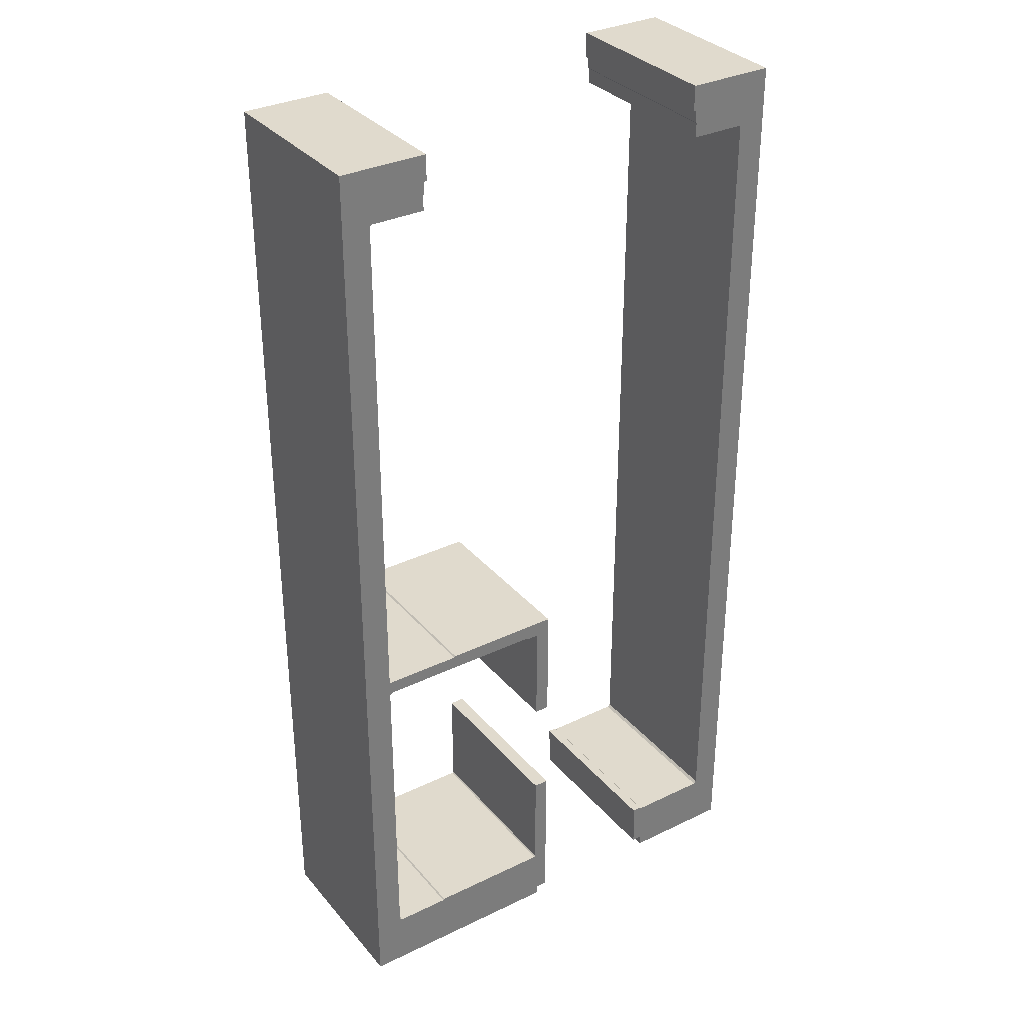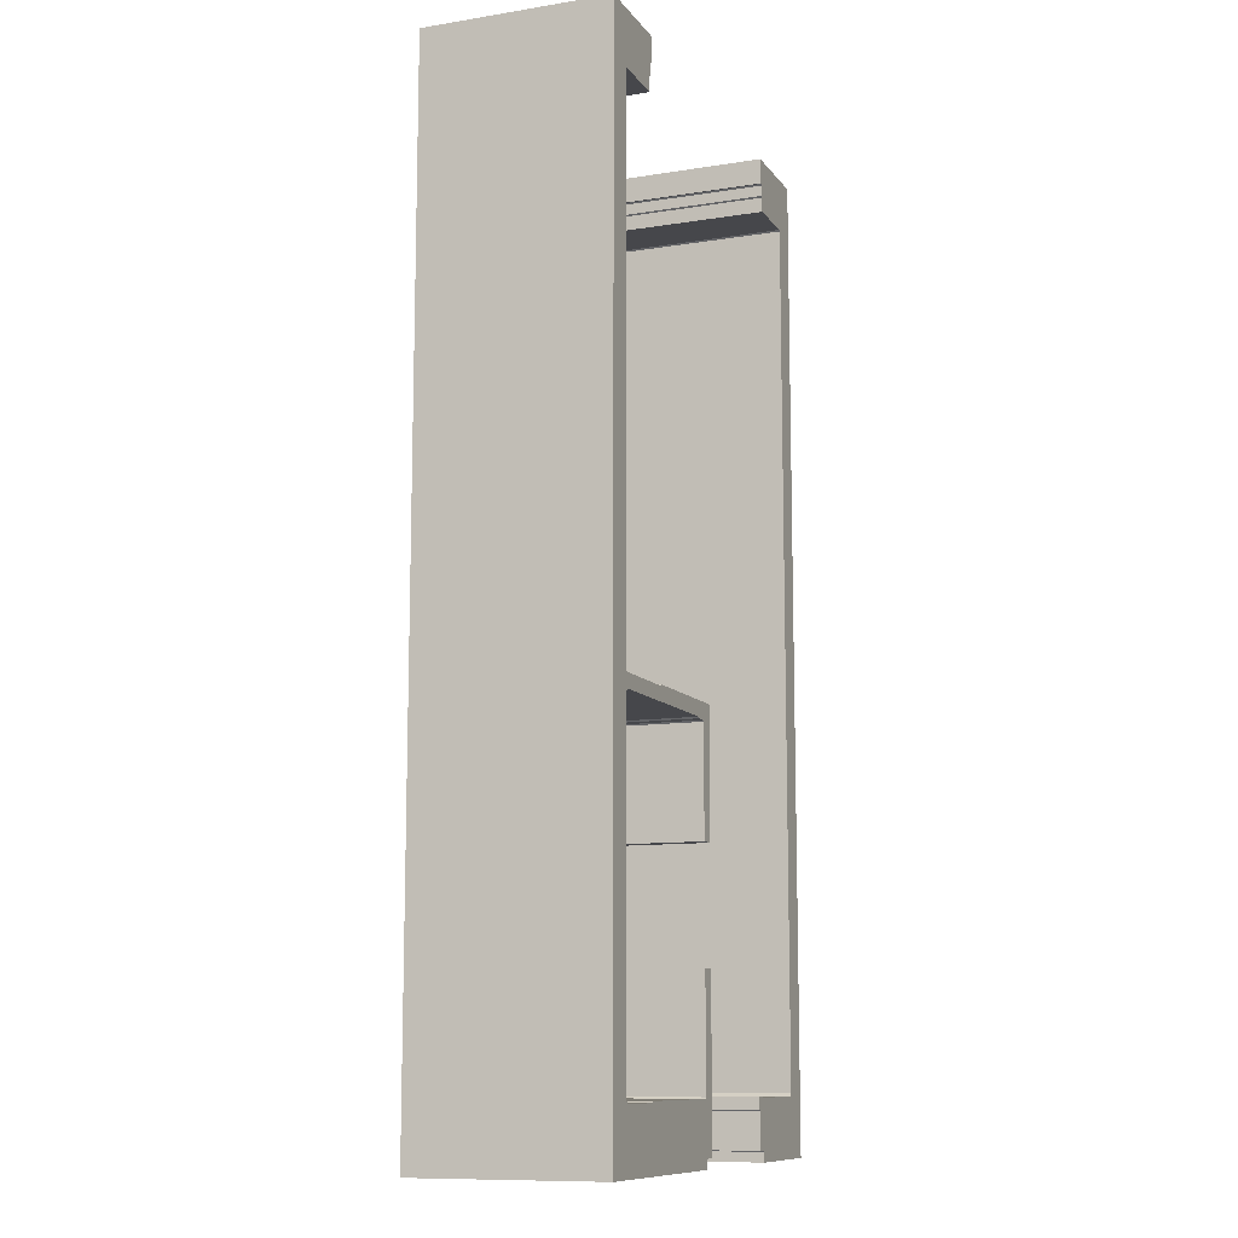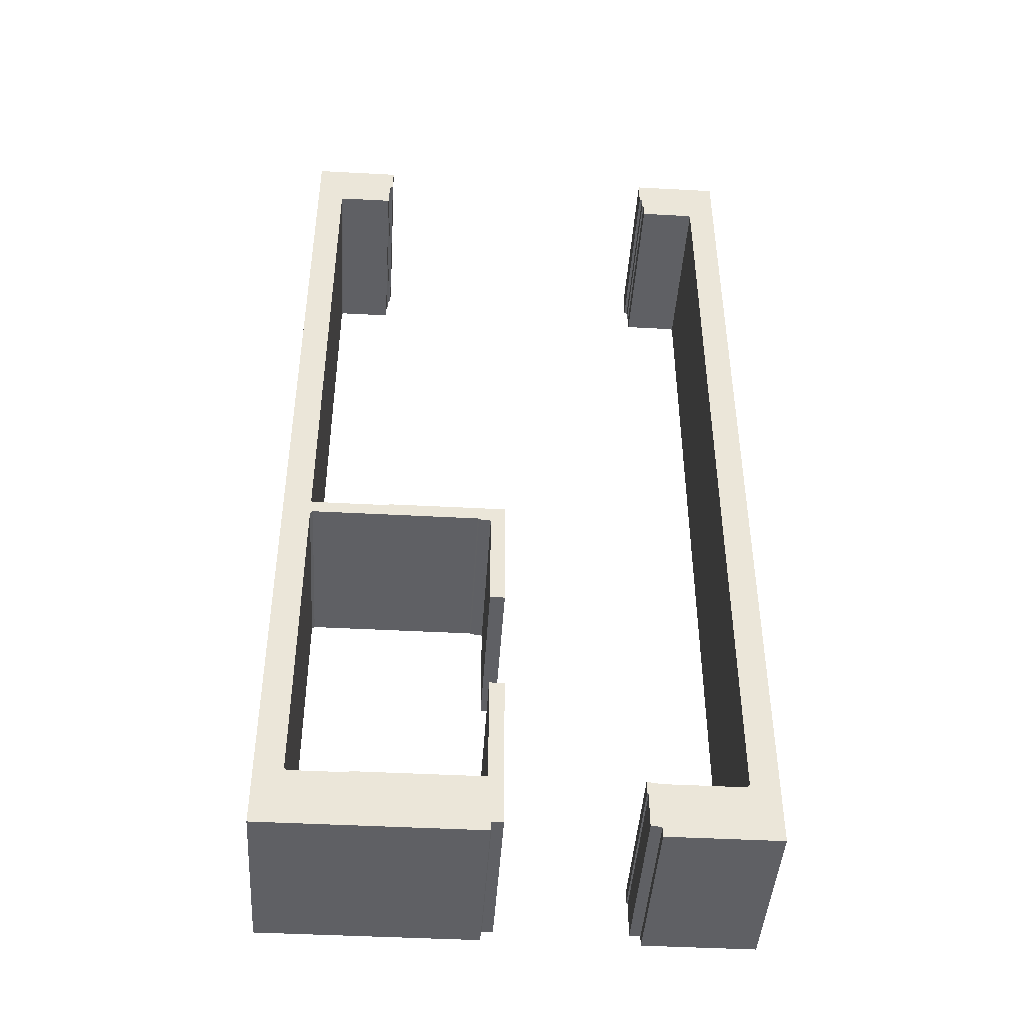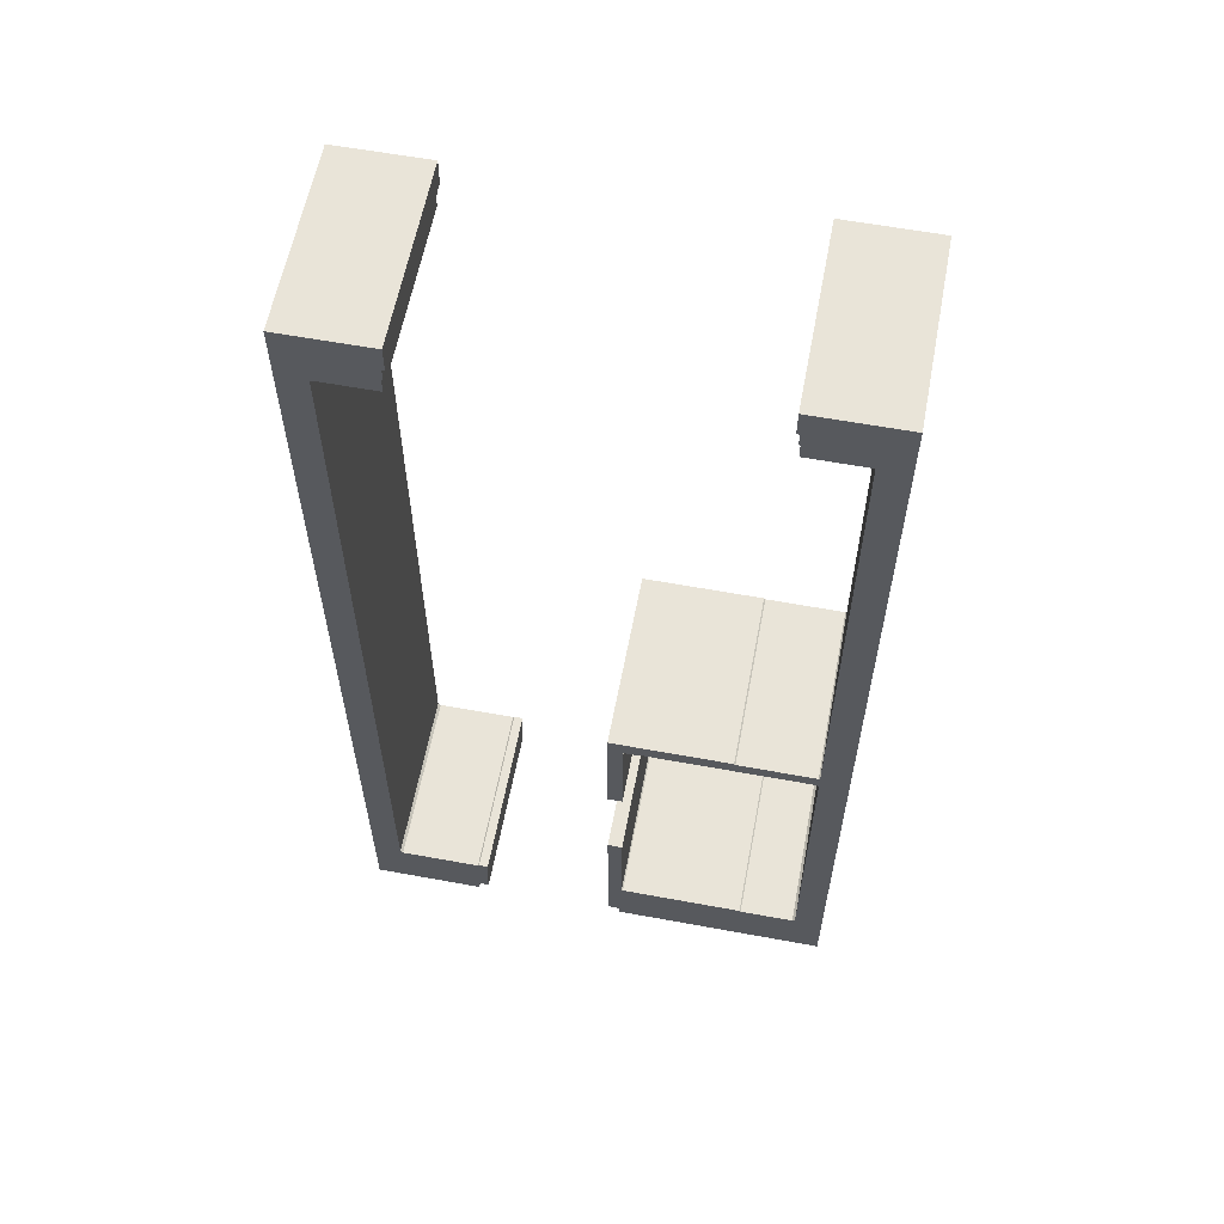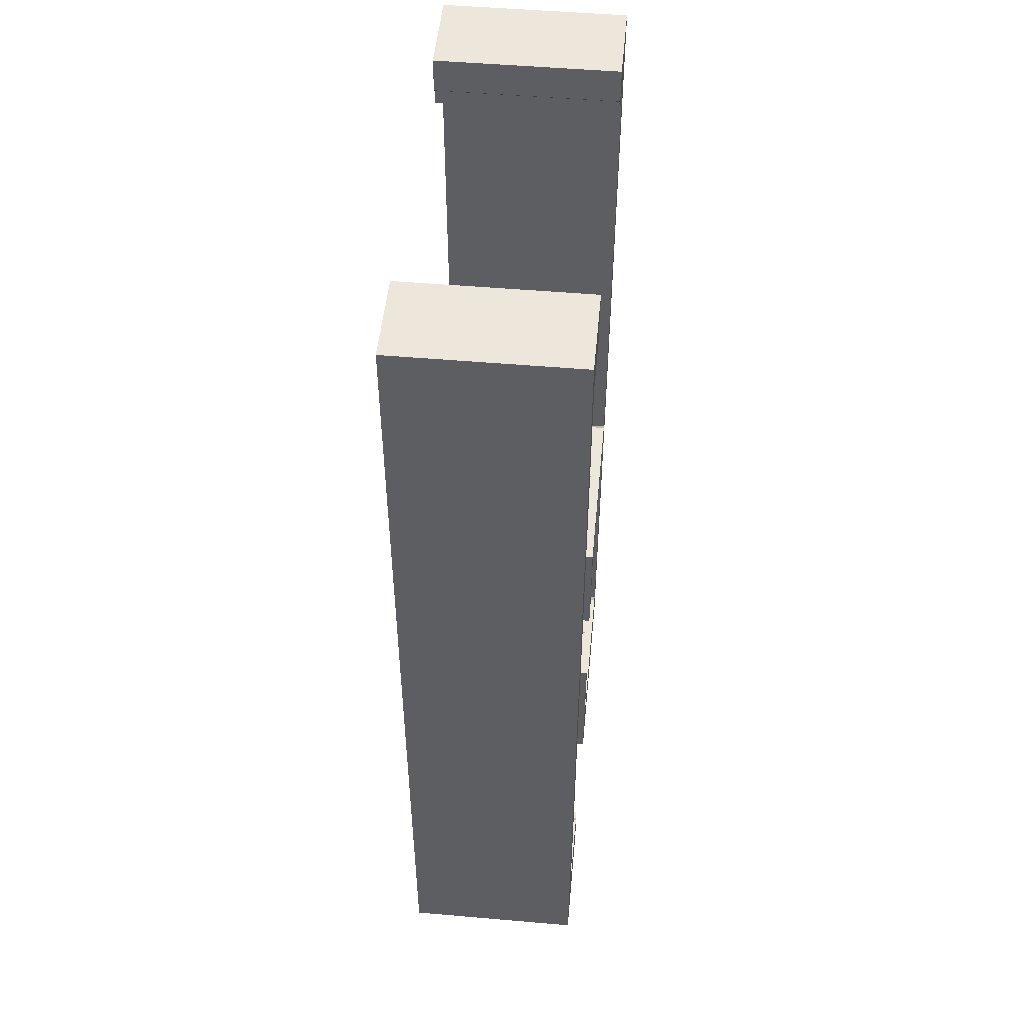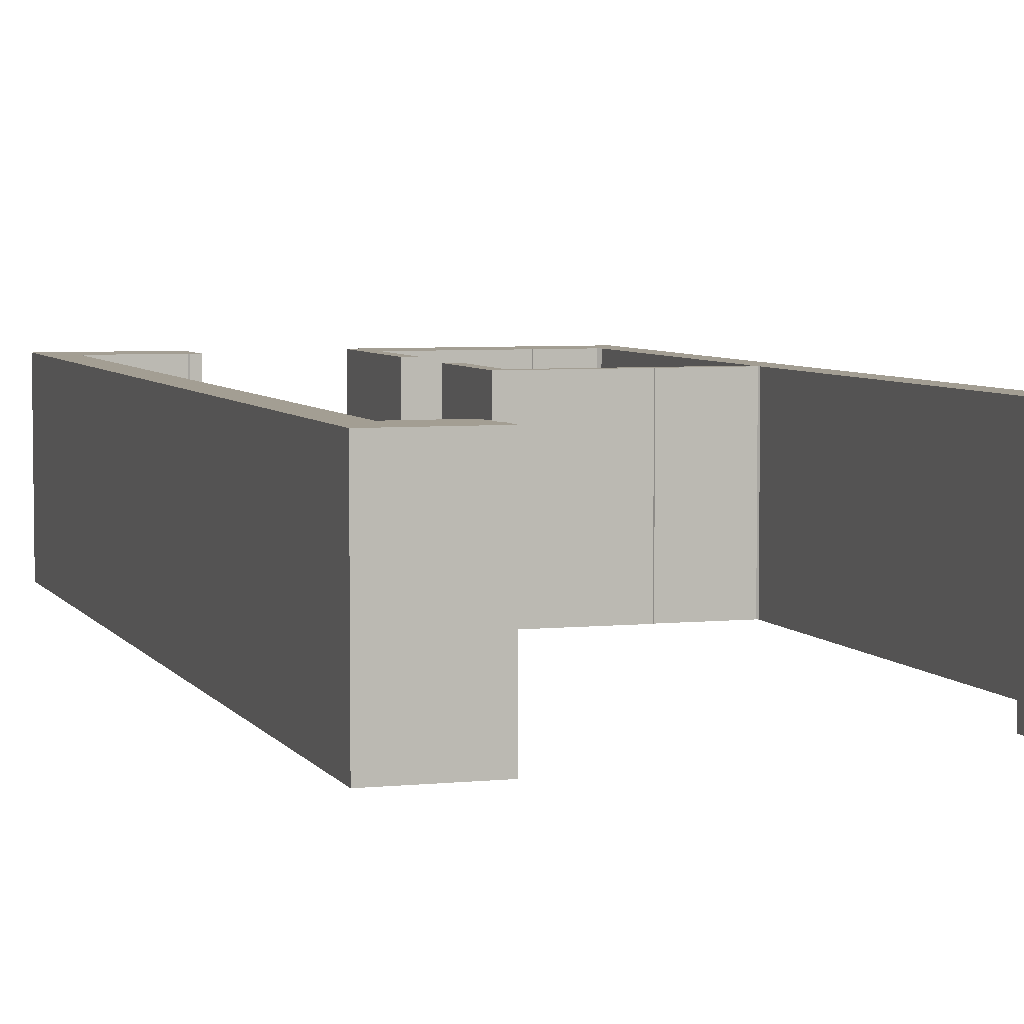
<metadata>
{"format":"obj","ext":"obj","renderer":"f3d","projection":"perspective","resolution":1024,"background":"white","views":[{"elev":33.1,"azim":-33.6,"up":"+Y"},{"elev":-10.7,"azim":-68.4,"up":"+Y"},{"elev":-44.3,"azim":-3.6,"up":"+Y"},{"elev":60.0,"azim":-169.3,"up":"+Y"},{"elev":50.5,"azim":95.4,"up":"+Y"},{"elev":5.2,"azim":162.2,"up":"+Z"}]}
</metadata>
<code>
v 54 67 0
v 215 67 0
v 215 73 0
v 216 74 0
v 224 74 0
v 224 193 0
v 213 193 0
v 213 112 0
v 212 111 0
v 119 111 0
v 118 110 0
v 77 110 0
v 75 112 0
v 75 352 0
v 77 354 0
v 203 354 0
v 204 353 0
v 212 353 0
v 213 352 0
v 213 274 0
v 224 274 0
v 224 365 0
v 135 365 0
v 134 364 0
v 76 364 0
v 75 365 0
v 75 749 0
v 76 750 0
v 117 750 0
v 117 761 0
v 118 762 0
v 118 770 0
v 119 771 0
v 120 771 0
v 120 790 0
v 54 790 0
v 54 67 135
v 215 67 135
v 215 73 135
v 216 74 135
v 224 74 135
v 224 193 135
v 213 193 135
v 213 112 135
v 212 111 135
v 119 111 135
v 118 110 135
v 77 110 135
v 75 112 135
v 75 352 135
v 77 354 135
v 203 354 135
v 204 353 135
v 212 353 135
v 213 352 135
v 213 274 135
v 224 274 135
v 224 365 135
v 135 365 135
v 134 364 135
v 76 364 135
v 75 365 135
v 75 749 135
v 76 750 135
v 117 750 135
v 117 761 135
v 118 762 135
v 118 770 135
v 119 771 135
v 120 771 135
v 120 790 135
v 54 790 135
v 330 67 0
v 413 67 0
v 413 790 0
v 347 790 0
v 347 771 0
v 348 771 0
v 349 770 0
v 349 762 0
v 350 761 0
v 350 750 0
v 391 750 0
v 392 749 0
v 392 112 0
v 390 110 0
v 329 110 0
v 328 111 0
v 321 111 0
v 321 102 0
v 322 101 0
v 322 75 0
v 329 75 0
v 330 74 0
v 330 67 135
v 413 67 135
v 413 790 135
v 347 790 135
v 347 771 135
v 348 771 135
v 349 770 135
v 349 762 135
v 350 761 135
v 350 750 135
v 391 750 135
v 392 749 135
v 392 112 135
v 390 110 135
v 329 110 135
v 328 111 135
v 321 111 135
v 321 102 135
v 322 101 135
v 322 75 135
v 329 75 135
v 330 74 135
g grp1
f 91 92 93
f 113 114 115
f 86 87 94
f 108 109 116
f 91 93 87
f 113 115 109
f 87 93 94
f 109 115 116
f 90 88 89
f 112 110 111
f 88 90 87
f 110 112 109
f 76 77 78
f 98 99 100
f 90 91 87
f 112 113 109
f 94 73 74
f 116 95 96
f 84 85 75
f 106 107 97
f 74 85 86
f 96 107 108
f 75 85 74
f 97 107 96
f 86 94 74
f 108 116 96
f 79 80 81
f 101 102 103
f 79 75 76
f 101 97 98
f 83 75 79
f 105 97 101
f 83 81 82
f 105 103 104
f 75 83 84
f 97 105 106
f 83 79 81
f 105 101 103
f 79 76 78
f 101 98 100
f 47 38 39
f 11 2 3
f 57 55 56
f 21 19 20
f 54 52 53
f 18 16 17
f 58 54 55
f 22 18 19
f 54 58 52
f 18 22 16
f 55 57 58
f 19 21 22
f 59 52 58
f 23 16 22
f 60 51 52
f 24 15 16
f 60 52 59
f 24 16 23
f 40 45 39
f 4 9 3
f 45 40 41
f 9 4 5
f 41 42 44
f 5 6 8
f 39 45 46
f 3 9 10
f 44 42 43
f 8 6 7
f 44 45 41
f 8 9 5
f 71 69 70
f 35 33 34
f 66 68 64
f 30 32 28
f 72 68 71
f 36 32 35
f 71 68 69
f 35 32 33
f 66 67 68
f 30 31 32
f 63 72 62
f 27 36 26
f 64 68 72
f 28 32 36
f 66 64 65
f 30 28 29
f 63 64 72
f 27 28 36
f 37 38 47
f 1 2 11
f 47 39 46
f 11 3 10
f 51 60 61
f 15 24 25
f 61 50 51
f 25 14 15
f 47 48 37
f 11 12 1
f 37 62 72
f 1 26 36
f 62 50 61
f 26 14 25
f 50 62 37
f 14 26 1
f 49 37 48
f 13 1 12
f 37 49 50
f 1 13 14
f 91 92 113
f 113 92 114
f 92 93 114
f 114 93 115
f 86 87 108
f 108 87 109
f 93 94 115
f 115 94 116
f 88 89 110
f 110 89 111
f 89 90 111
f 111 90 112
f 87 88 109
f 109 88 110
f 76 77 98
f 98 77 99
f 77 78 99
f 99 78 100
f 90 91 112
f 112 91 113
f 94 73 116
f 116 73 95
f 73 74 95
f 95 74 96
f 84 85 106
f 106 85 107
f 85 86 107
f 107 86 108
f 74 75 96
f 96 75 97
f 79 80 101
f 101 80 102
f 80 81 102
f 102 81 103
f 75 76 97
f 97 76 98
f 81 82 103
f 103 82 104
f 82 83 104
f 104 83 105
f 83 84 105
f 105 84 106
f 78 79 100
f 100 79 101
f 2 3 38
f 38 3 39
f 20 21 56
f 56 21 57
f 19 20 55
f 55 20 56
f 17 18 53
f 53 18 54
f 16 17 52
f 52 17 53
f 18 19 54
f 54 19 55
f 21 22 57
f 57 22 58
f 22 23 58
f 58 23 59
f 15 16 51
f 51 16 52
f 23 24 59
f 59 24 60
f 3 4 39
f 39 4 40
f 4 5 40
f 40 5 41
f 5 6 41
f 41 6 42
f 9 10 45
f 45 10 46
f 7 8 43
f 43 8 44
f 6 7 42
f 42 7 43
f 8 9 44
f 44 9 45
f 34 35 70
f 70 35 71
f 33 34 69
f 69 34 70
f 35 36 71
f 71 36 72
f 32 33 68
f 68 33 69
f 31 32 67
f 67 32 68
f 30 31 66
f 66 31 67
f 26 27 62
f 62 27 63
f 29 30 65
f 65 30 66
f 28 29 64
f 64 29 65
f 27 28 63
f 63 28 64
f 1 2 37
f 37 2 38
f 10 11 46
f 46 11 47
f 24 25 60
f 60 25 61
f 14 15 50
f 50 15 51
f 11 12 47
f 47 12 48
f 36 1 72
f 72 1 37
f 25 26 61
f 61 26 62
f 12 13 48
f 48 13 49
f 13 14 49
f 49 14 50

</code>
